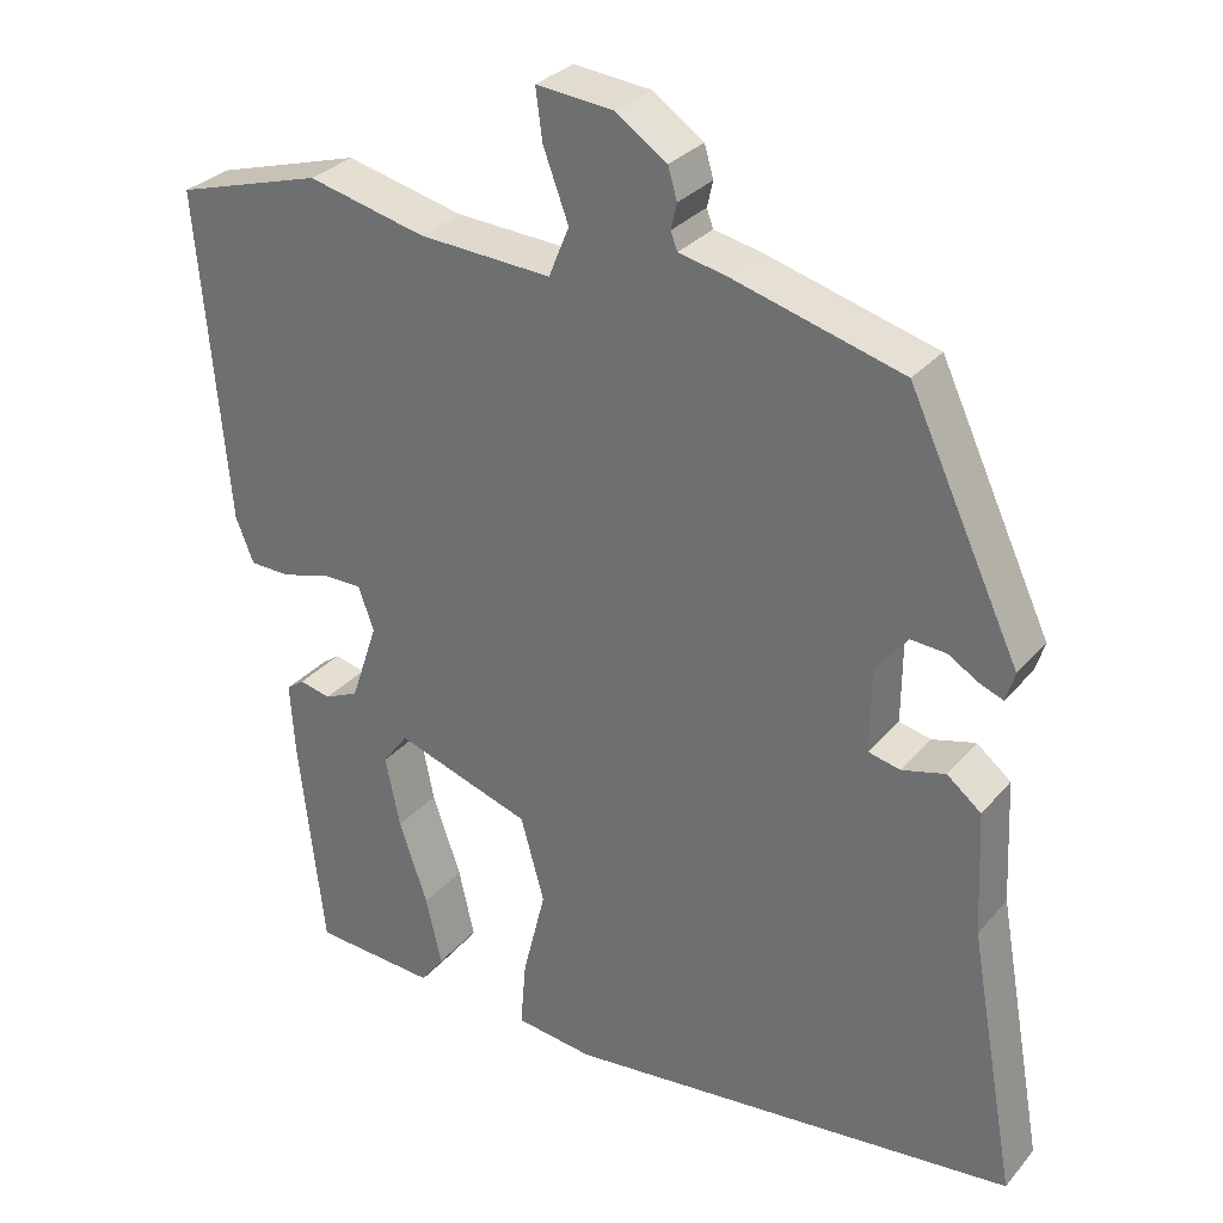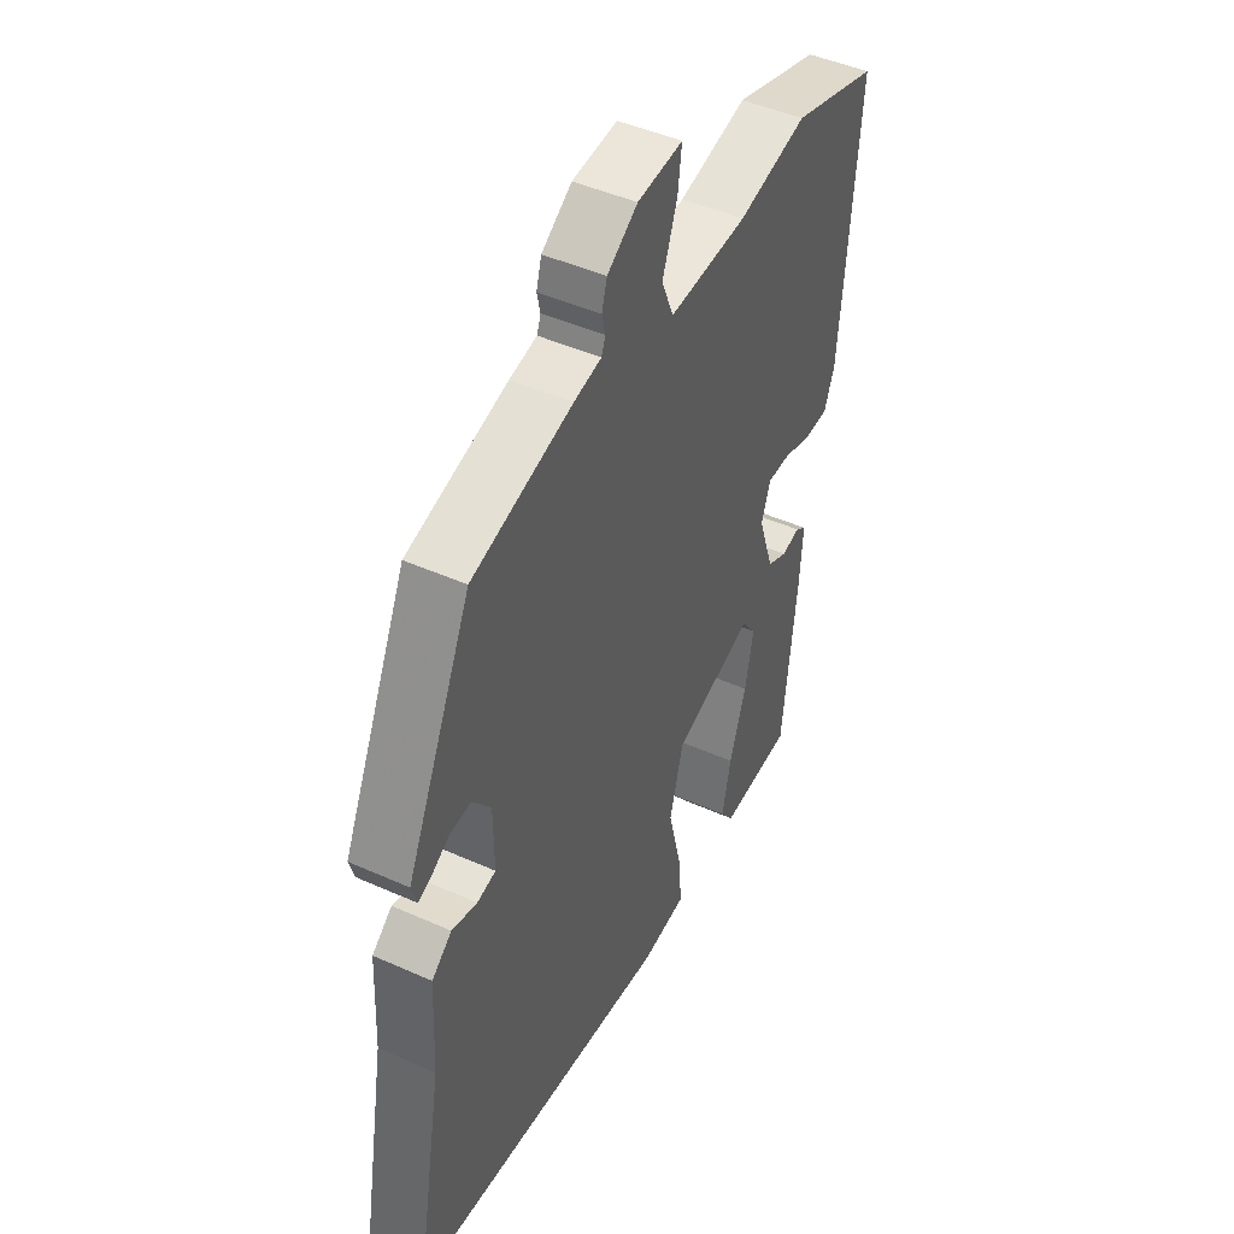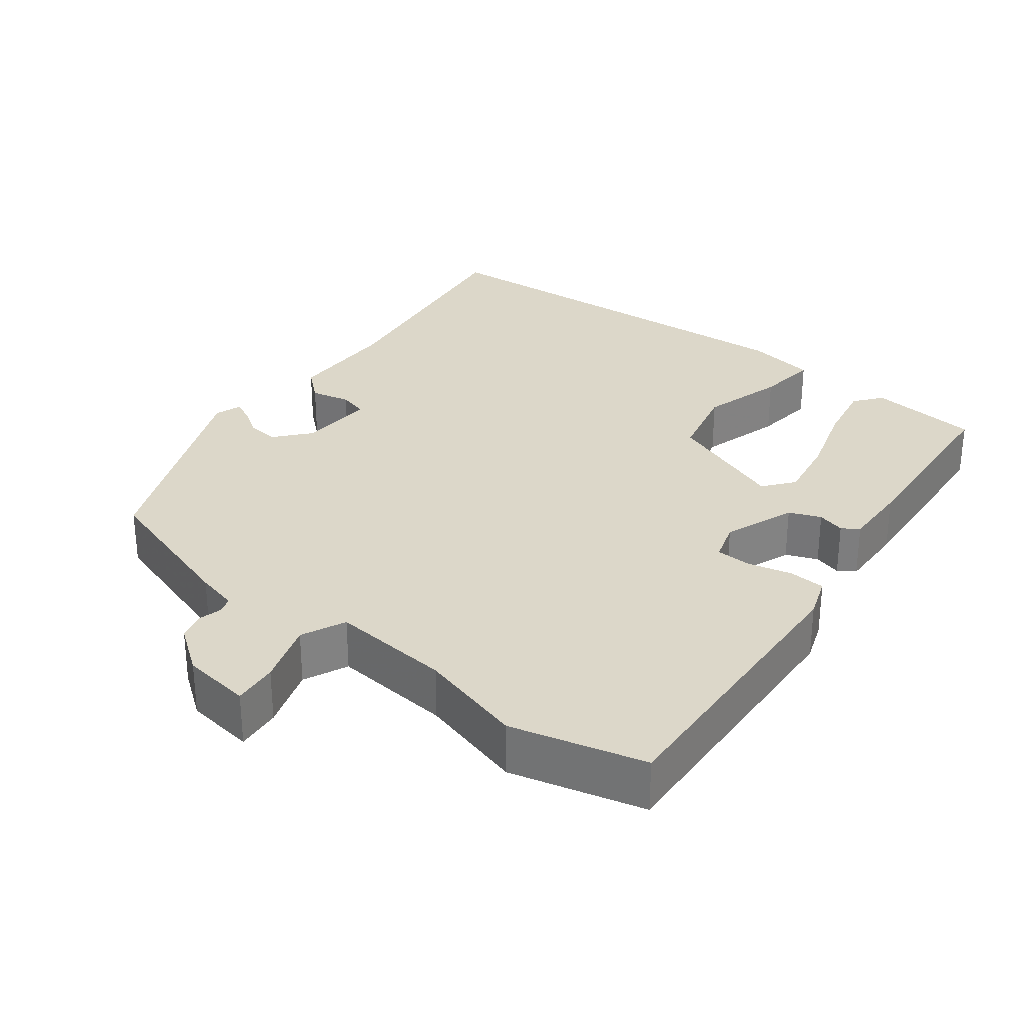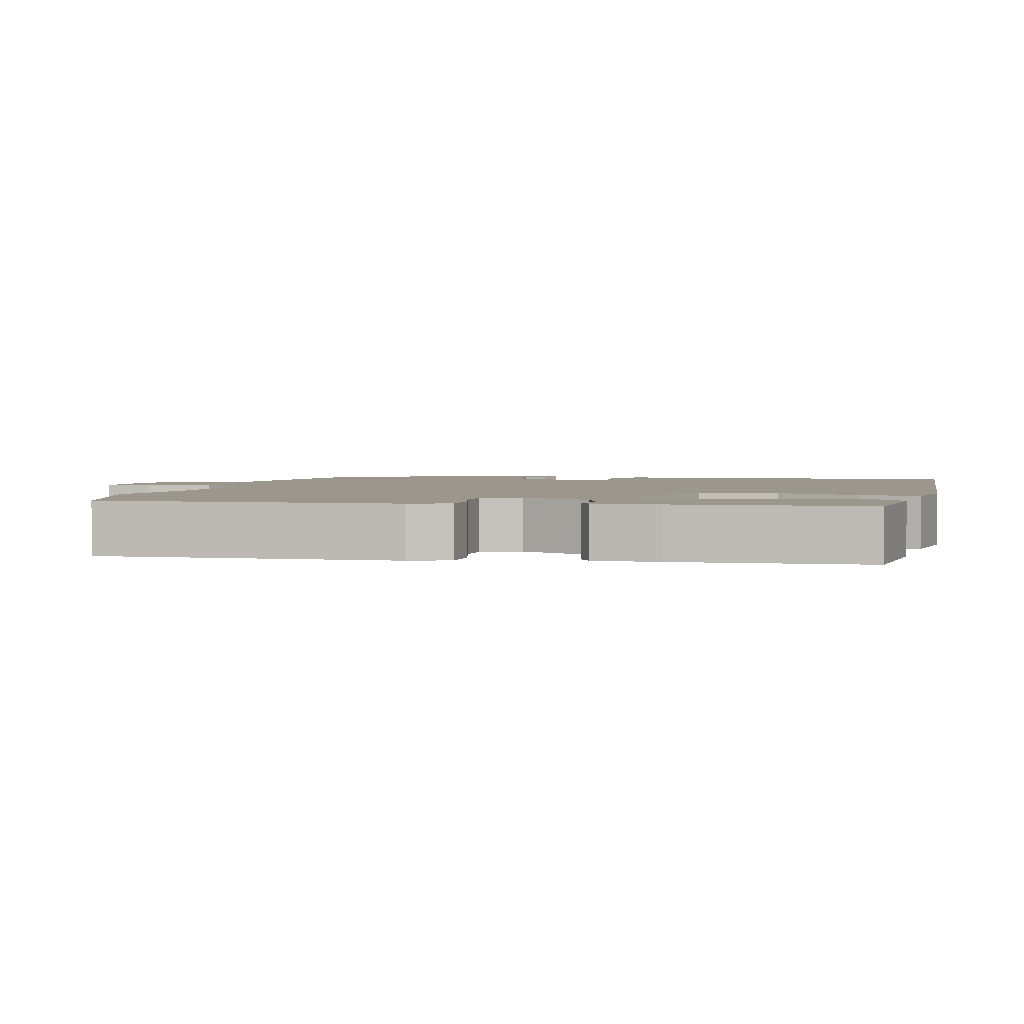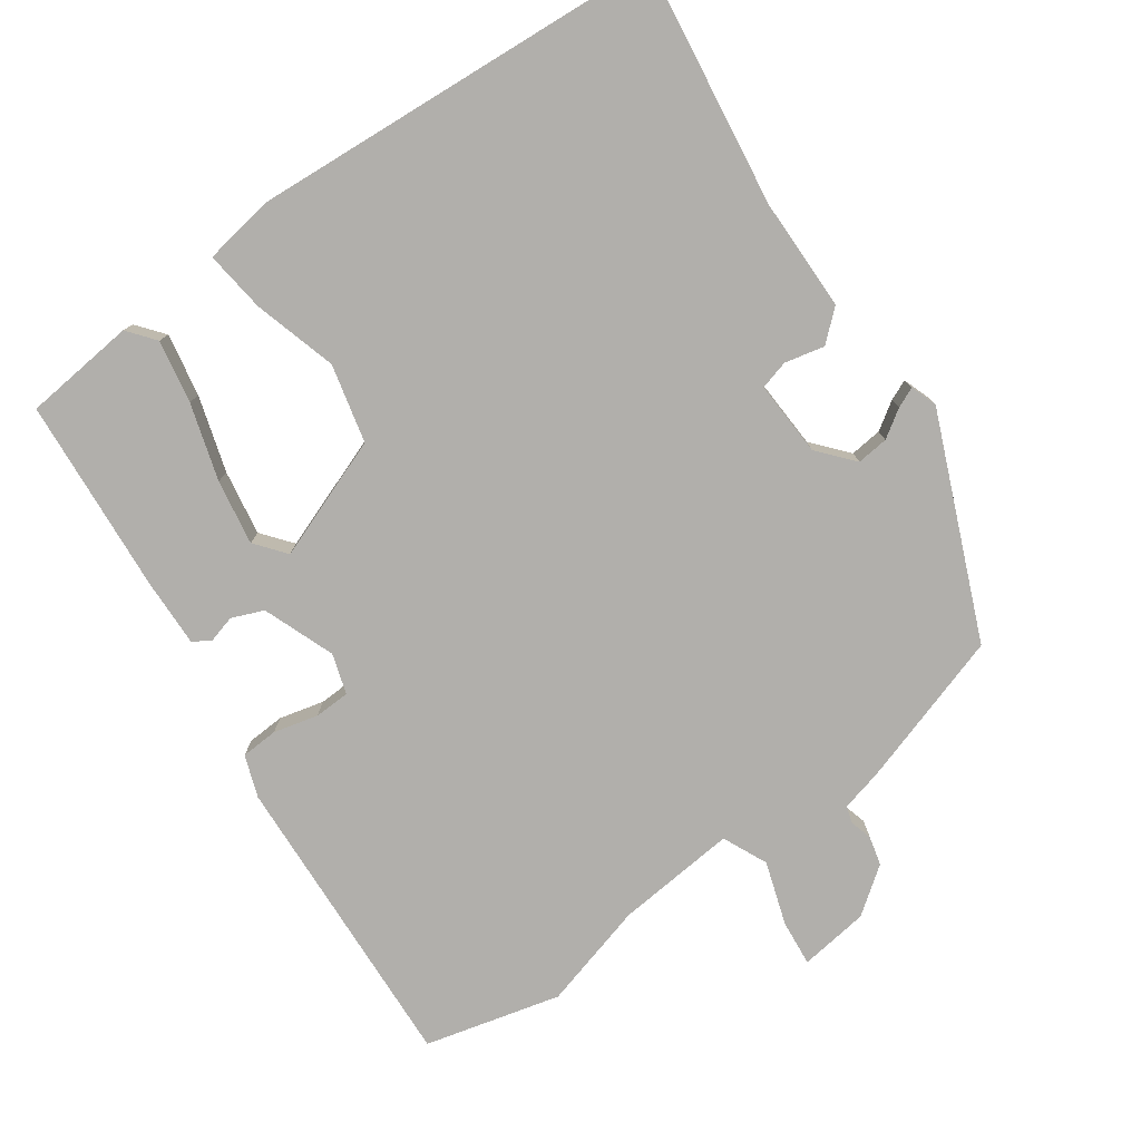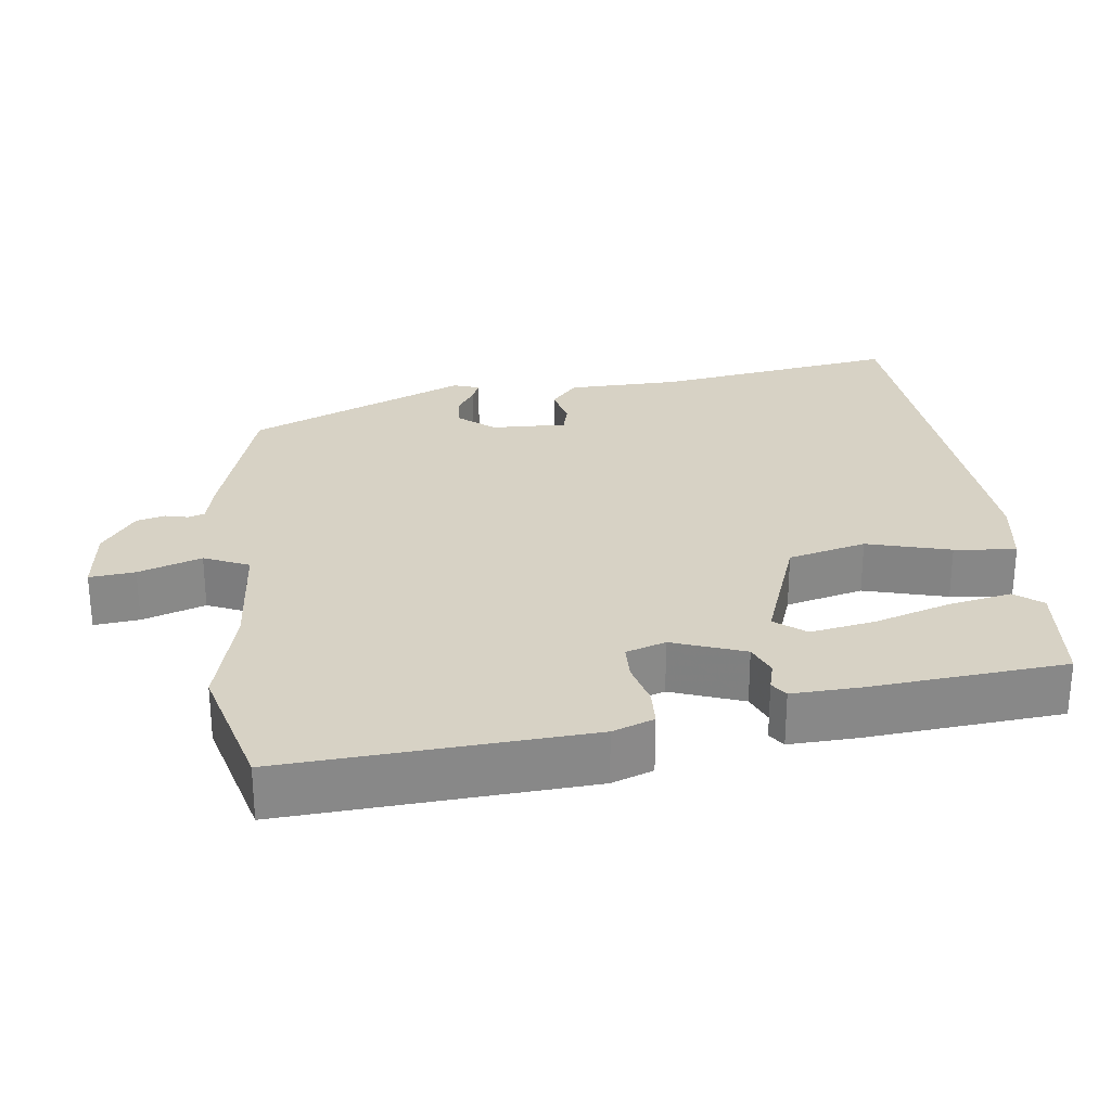
<metadata>
{"format":"obj","ext":"obj","renderer":"f3d","projection":"perspective","resolution":1024,"background":"white","views":[{"elev":30.4,"azim":-147.4,"up":"+Z"},{"elev":45.9,"azim":-62.8,"up":"+Z"},{"elev":30.3,"azim":39.8,"up":"+Y"},{"elev":2.9,"azim":106.5,"up":"+Y"},{"elev":-78.2,"azim":-142.6,"up":"+Y"},{"elev":27.5,"azim":84.4,"up":"+Y"}]}
</metadata>
<code>
v -0.335 0.07 0.482
v -0.126 0.07 0.54
v -0.069 0.07 0.552
v -0.061 0.07 0.574
v -0.068 0.07 0.605
v -0.057 0.07 0.643
v 0.006 0.07 0.686
v 0.1 0.07 0.695
v 0.092 0.07 0.634
v 0.061 0.07 0.55
v 0.086 0.07 0.489
v 0.249 0.07 0.498
v 0.393 0.07 0.532
v 0.573 0.07 0.479
v 0.537 0.07 0.073
v 0.515 0.07 0.018
v 0.465 0.07 0.017
v 0.406 0.07 0.034
v 0.358 0.07 0.034
v 0.339 0.07 -0.019
v 0.372 0.07 -0.117
v 0.414 0.07 -0.136
v 0.452 0.07 -0.127
v 0.474 0.07 -0.143
v 0.468 0.07 -0.234
v 0.438 0.07 -0.497
v 0.287 0.07 -0.507
v 0.259 0.07 -0.469
v 0.278 0.07 -0.385
v 0.313 0.07 -0.284
v 0.331 0.07 -0.197
v 0.3 0.07 -0.155
v 0.134 0.07 -0.21
v 0.105 0.07 -0.314
v 0.133 0.07 -0.427
v 0.14 0.07 -0.51
v 0.045 0.07 -0.522
v -0.51 0.07 -0.464
v -0.452 0.07 -0.139
v -0.445 0.07 0.012
v -0.403 0.07 0.046
v -0.35 0.07 0.032
v -0.311 0.07 0.041
v -0.312 0.07 0.143
v -0.351 0.07 0.192
v -0.394 0.07 0.189
v -0.432 0.07 0.166
v -0.46 0.07 0.155
v -0.471 0.07 0.191
v -0.335 0 0.482
v -0.126 0 0.54
v -0.069 0 0.552
v -0.061 0 0.574
v -0.068 0 0.605
v -0.057 0 0.643
v 0.006 0 0.686
v 0.1 0 0.695
v 0.092 0 0.634
v 0.061 0 0.55
v 0.086 0 0.489
v 0.249 0 0.498
v 0.393 0 0.532
v 0.573 0 0.479
v 0.537 0 0.073
v 0.515 0 0.018
v 0.465 0 0.017
v 0.406 0 0.034
v 0.358 0 0.034
v 0.339 0 -0.019
v 0.372 0 -0.117
v 0.414 0 -0.136
v 0.452 0 -0.127
v 0.474 0 -0.143
v 0.468 0 -0.234
v 0.438 0 -0.497
v 0.287 0 -0.507
v 0.259 0 -0.469
v 0.278 0 -0.385
v 0.313 0 -0.284
v 0.331 0 -0.197
v 0.3 0 -0.155
v 0.134 0 -0.21
v 0.105 0 -0.314
v 0.133 0 -0.427
v 0.14 0 -0.51
v 0.045 0 -0.522
v -0.51 0 -0.464
v -0.452 0 -0.139
v -0.445 0 0.012
v -0.403 0 0.046
v -0.35 0 0.032
v -0.311 0 0.041
v -0.312 0 0.143
v -0.351 0 0.192
v -0.394 0 0.189
v -0.432 0 0.166
v -0.46 0 0.155
v -0.471 0 0.191
f 46 47 48 49
f 45 46 49 1
f 44 45 1 2
f 43 44 2 3
f 39 40 41 42
f 39 42 43
f 38 39 43
f 37 38 43 3
f 34 35 36 37
f 33 34 37 3
f 27 28 29 30
f 27 30 31
f 26 27 31
f 25 26 31
f 22 23 24 25
f 21 22 25 31
f 20 21 31 32
f 15 16 17 18
f 15 18 19
f 12 13 14 15
f 11 12 15 19
f 7 8 9 10
f 5 6 7 10
f 4 5 10 11
f 20 32 33 3
f 11 19 20
f 3 4 11 20
f 98 97 96 95
f 50 98 95 94
f 51 50 94 93
f 52 51 93 92
f 91 90 89 88
f 92 91 88
f 92 88 87
f 52 92 87 86
f 86 85 84 83
f 52 86 83 82
f 79 78 77 76
f 80 79 76
f 80 76 75
f 80 75 74
f 74 73 72 71
f 80 74 71 70
f 81 80 70 69
f 67 66 65 64
f 68 67 64
f 64 63 62 61
f 68 64 61 60
f 59 58 57 56
f 59 56 55 54
f 60 59 54 53
f 52 82 81 69
f 69 68 60
f 69 60 53 52
f 1 50 51 2
f 2 51 52 3
f 3 52 53 4
f 4 53 54 5
f 5 54 55 6
f 6 55 56 7
f 7 56 57 8
f 8 57 58 9
f 9 58 59 10
f 10 59 60 11
f 11 60 61 12
f 12 61 62 13
f 13 62 63 14
f 14 63 64 15
f 15 64 65 16
f 16 65 66 17
f 17 66 67 18
f 18 67 68 19
f 19 68 69 20
f 20 69 70 21
f 21 70 71 22
f 22 71 72 23
f 23 72 73 24
f 24 73 74 25
f 25 74 75 26
f 26 75 76 27
f 27 76 77 28
f 28 77 78 29
f 29 78 79 30
f 30 79 80 31
f 31 80 81 32
f 32 81 82 33
f 33 82 83 34
f 34 83 84 35
f 35 84 85 36
f 36 85 86 37
f 37 86 87 38
f 38 87 88 39
f 39 88 89 40
f 40 89 90 41
f 41 90 91 42
f 42 91 92 43
f 43 92 93 44
f 44 93 94 45
f 45 94 95 46
f 46 95 96 47
f 47 96 97 48
f 48 97 98 49
f 49 98 50 1

</code>
